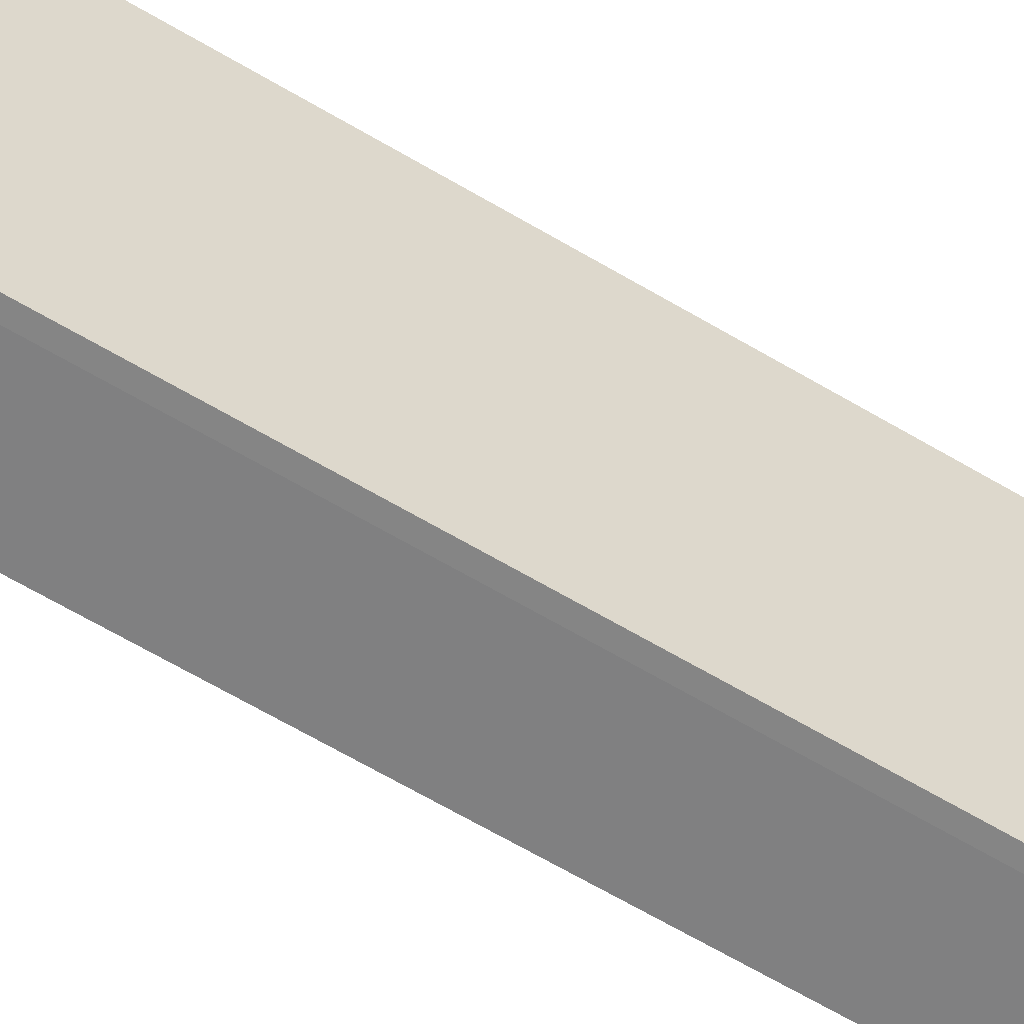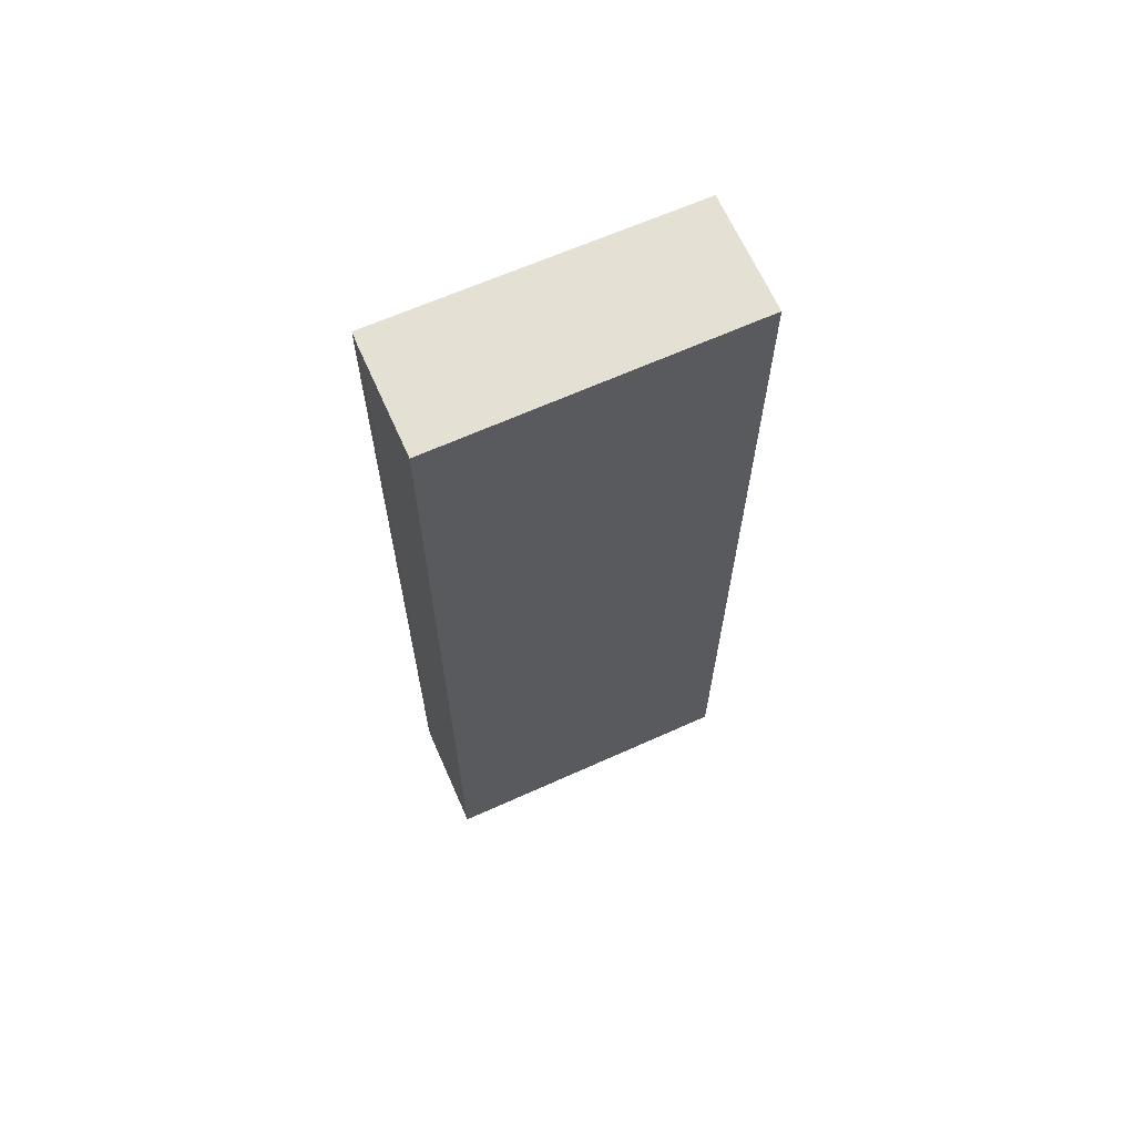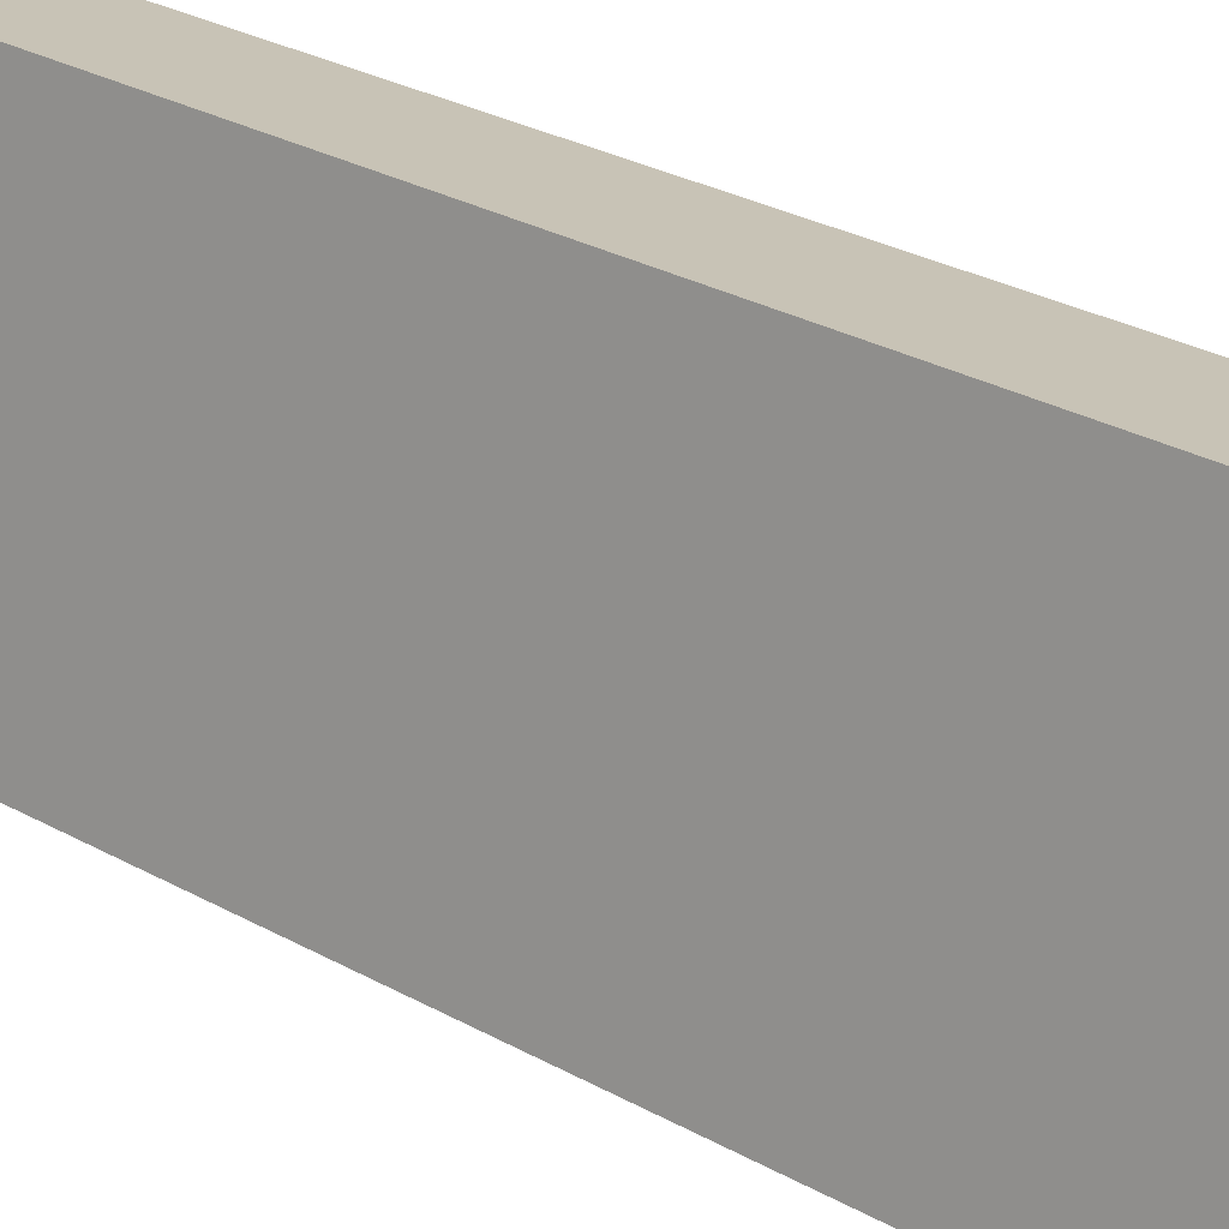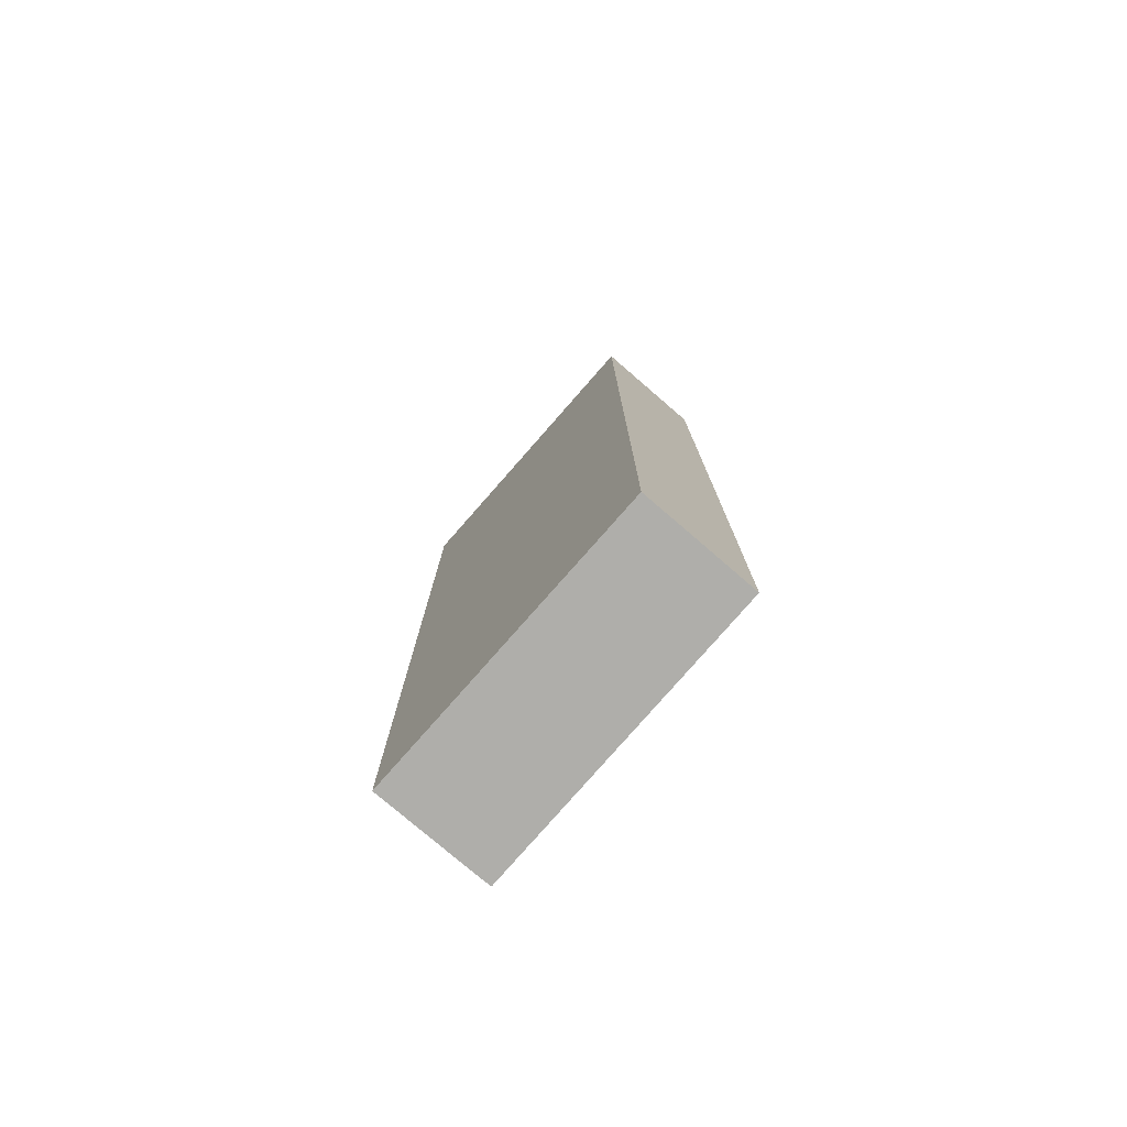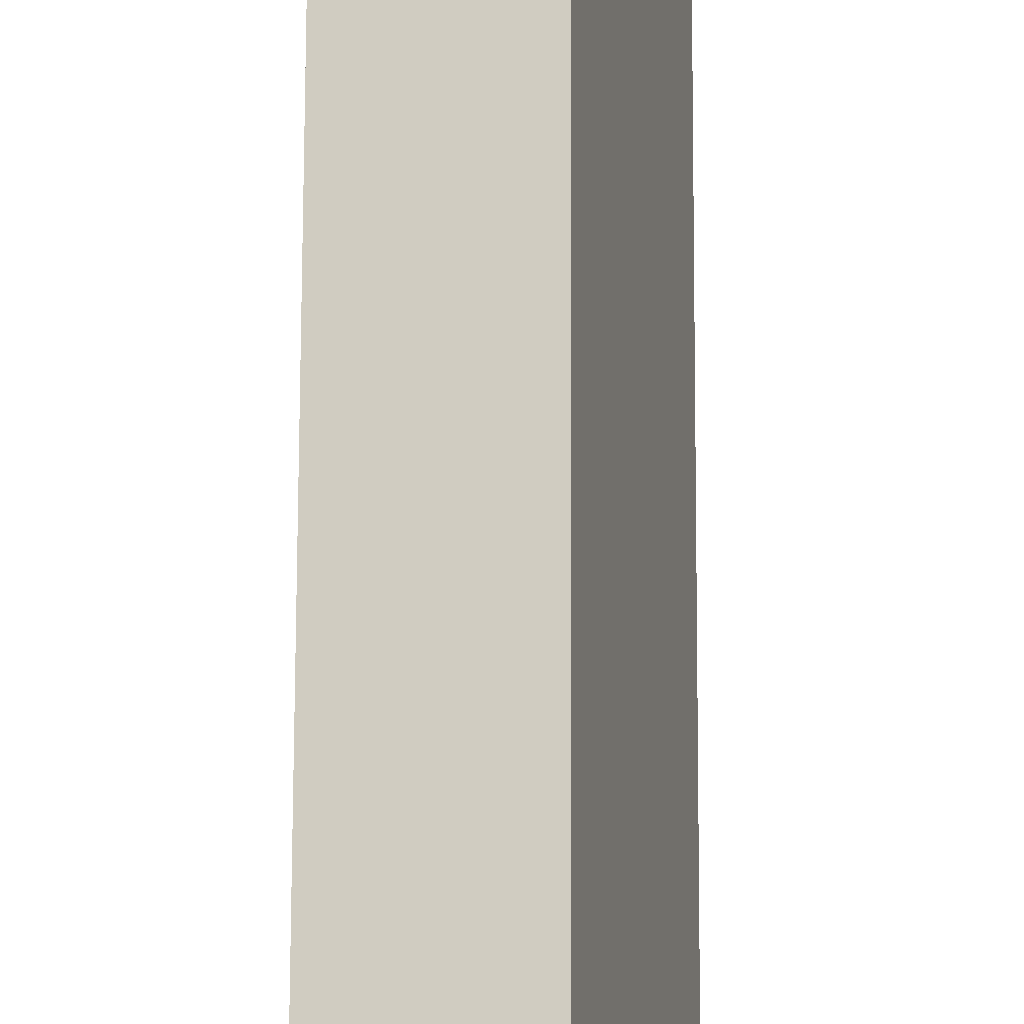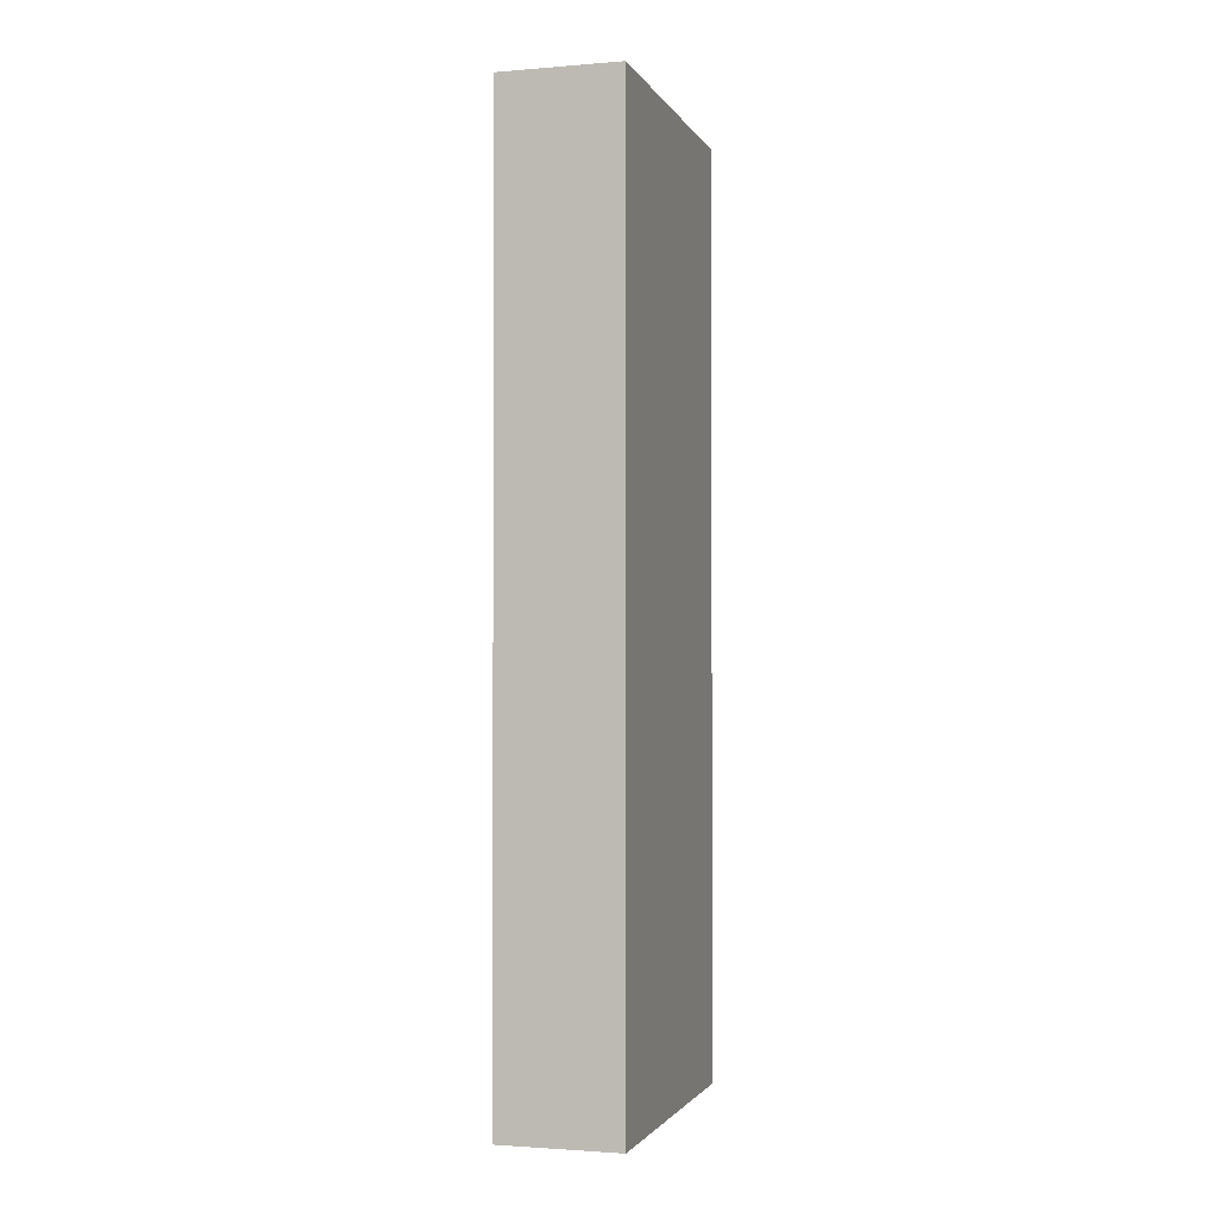
<metadata>
{"format":"obj","ext":"obj","renderer":"f3d","projection":"perspective","resolution":1024,"background":"white","views":[{"elev":-71.3,"azim":60.3,"up":"+Z"},{"elev":65.7,"azim":-102.1,"up":"+Y"},{"elev":27.4,"azim":-48.9,"up":"+Z"},{"elev":-77.6,"azim":-29.0,"up":"+Y"},{"elev":75.3,"azim":-179.8,"up":"+Z"},{"elev":-1.8,"azim":28.1,"up":"+Y"}]}
</metadata>
<code>
v  5.259 41.02 -1.078
v  2.948 41.02 13.59
v  8.113 41.02 12.51
v  2.388 41.02 11
v  0 41.02 2.512e-15
v  2.388 41.02 -0.497
v  4.671 41.02 -0.973
v  2.948 -8.319e-16 13.59
v  8.113 -7.66e-16 12.51
v  5.259 6.601e-17 -1.078
v  4.671 5.958e-17 -0.973
v  0 0 0
v  2.388 3.043e-17 -0.497
v  2.388 -6.738e-16 11
g defaultobject
f 1 2 3
f 2 1 4
f 4 1 5
f 5 1 6
f 6 1 7
f 8 3 2
f 3 8 9
f 9 1 3
f 1 9 10
f 10 7 1
f 7 10 11
f 11 6 7
f 6 11 5
f 5 11 12
f 12 11 13
f 4 8 2
f 8 4 5
f 8 5 14
f 14 5 12
f 8 10 9
f 10 8 14
f 10 14 12
f 10 12 13
f 10 13 11

</code>
